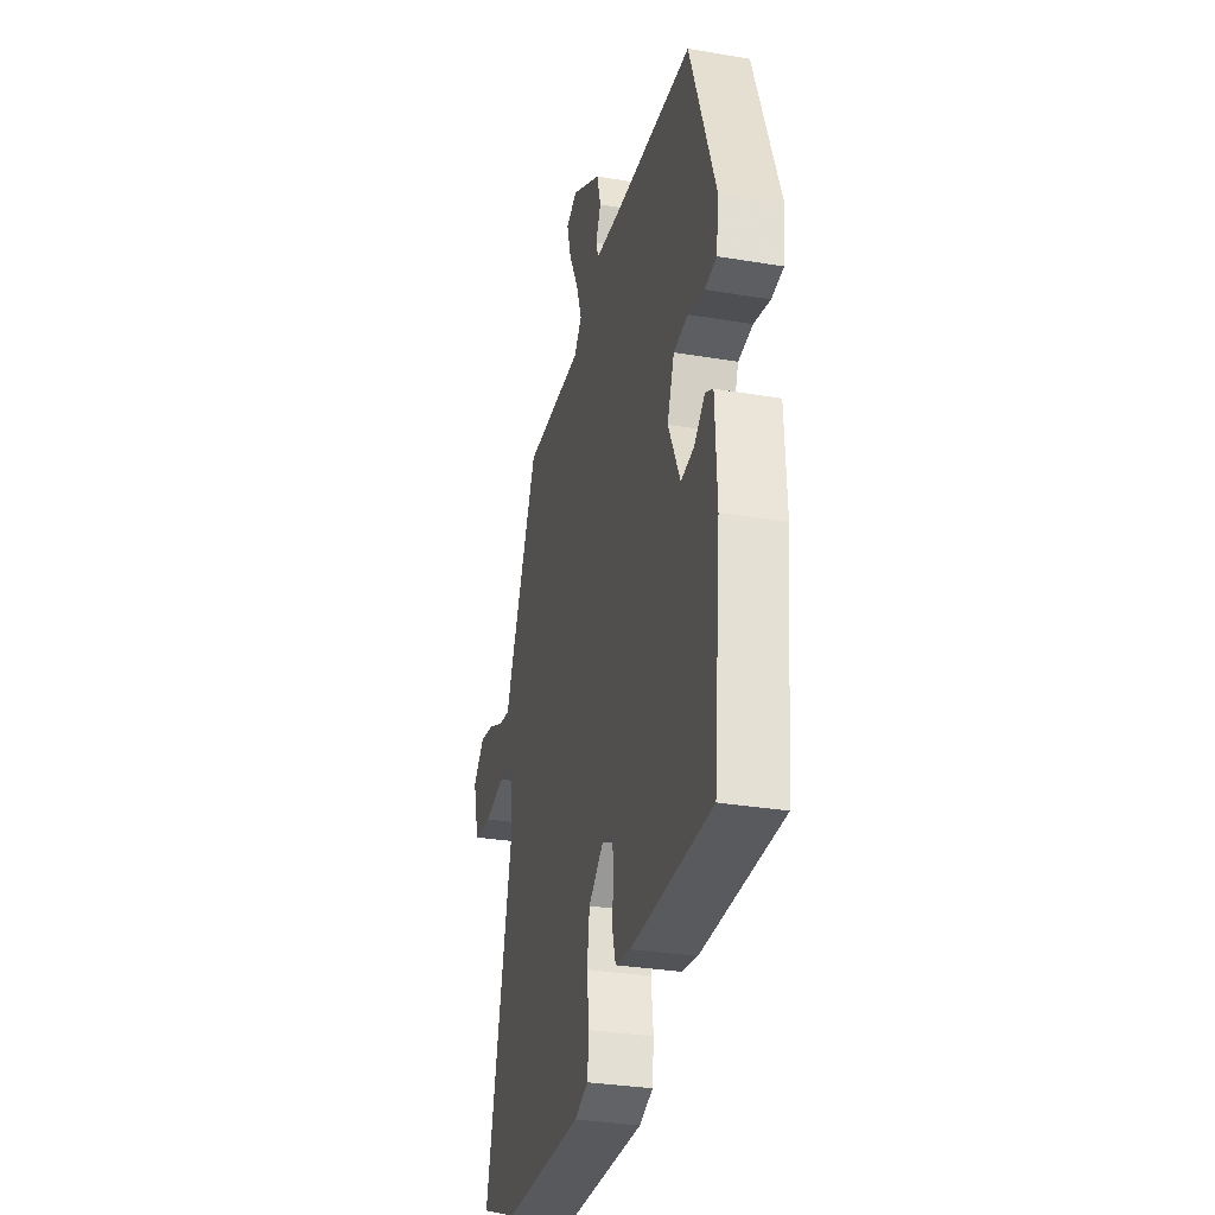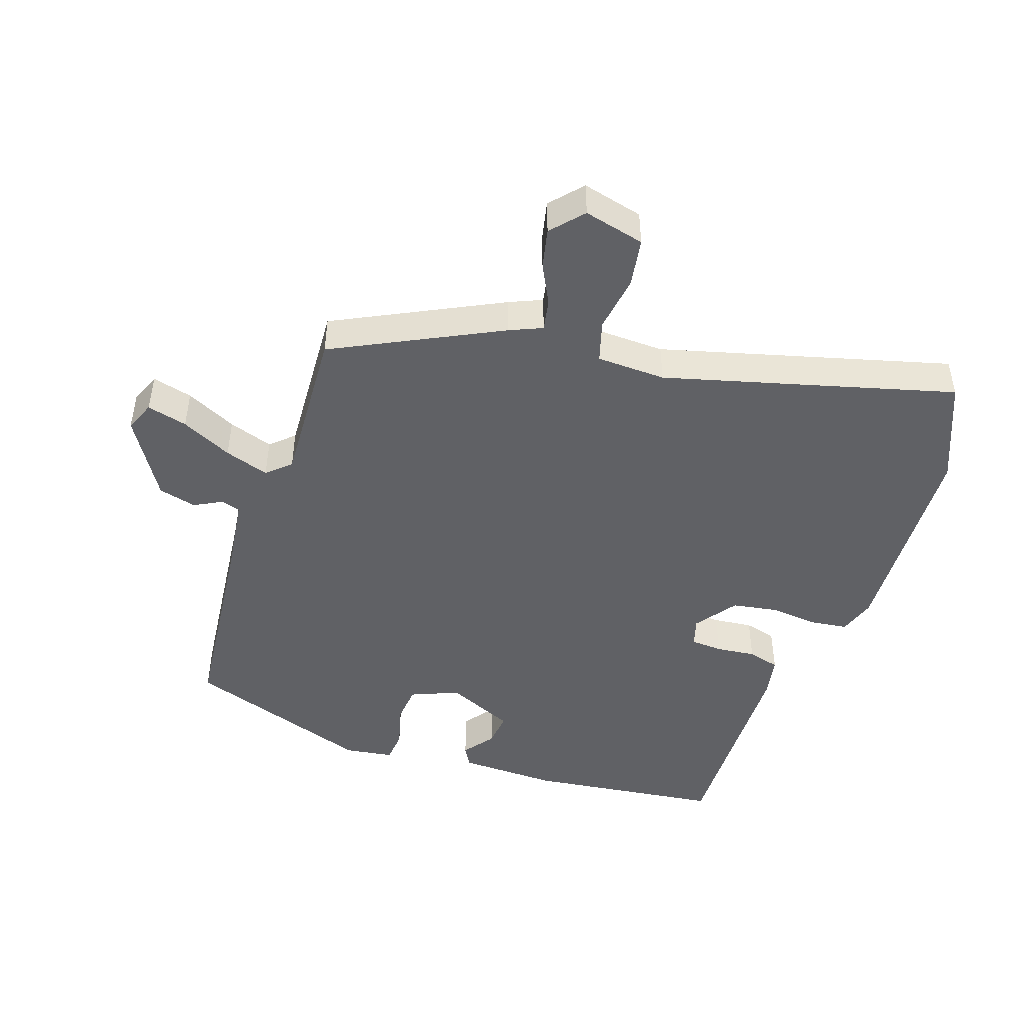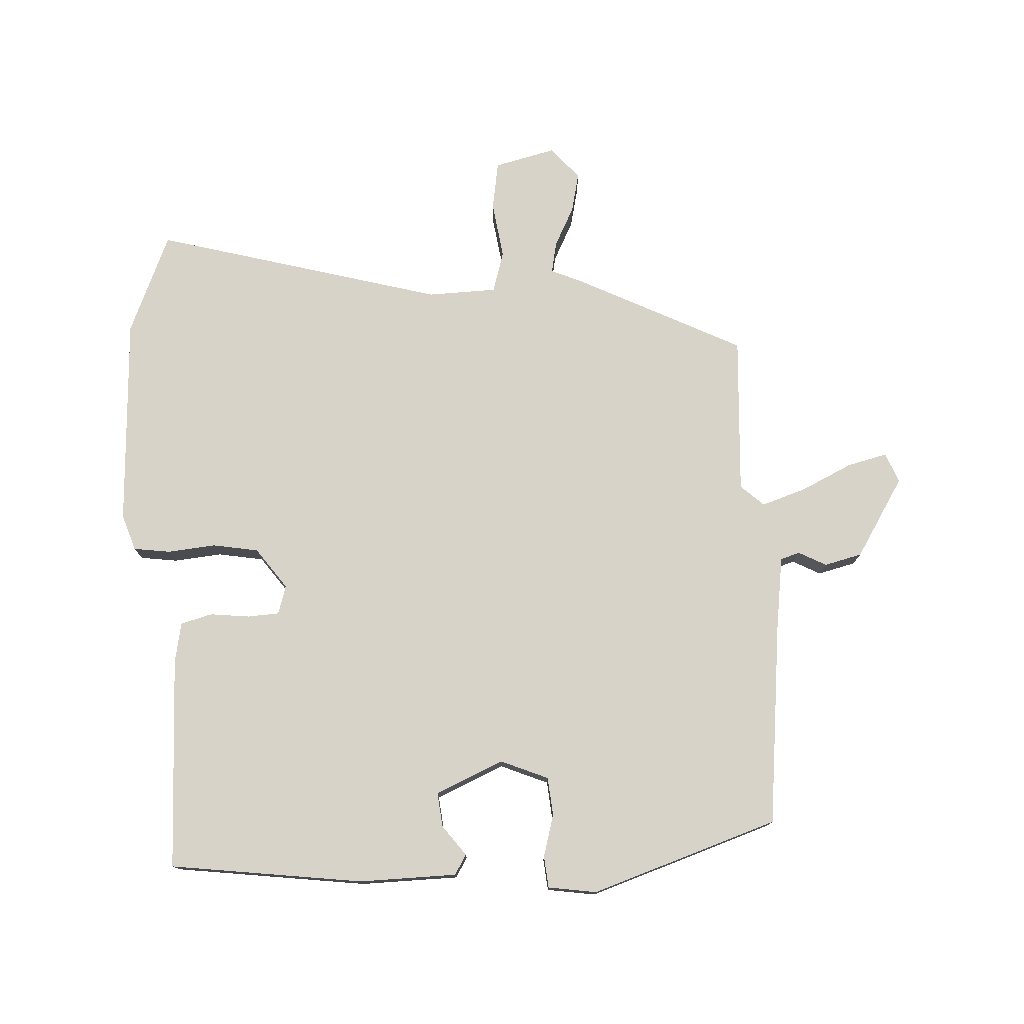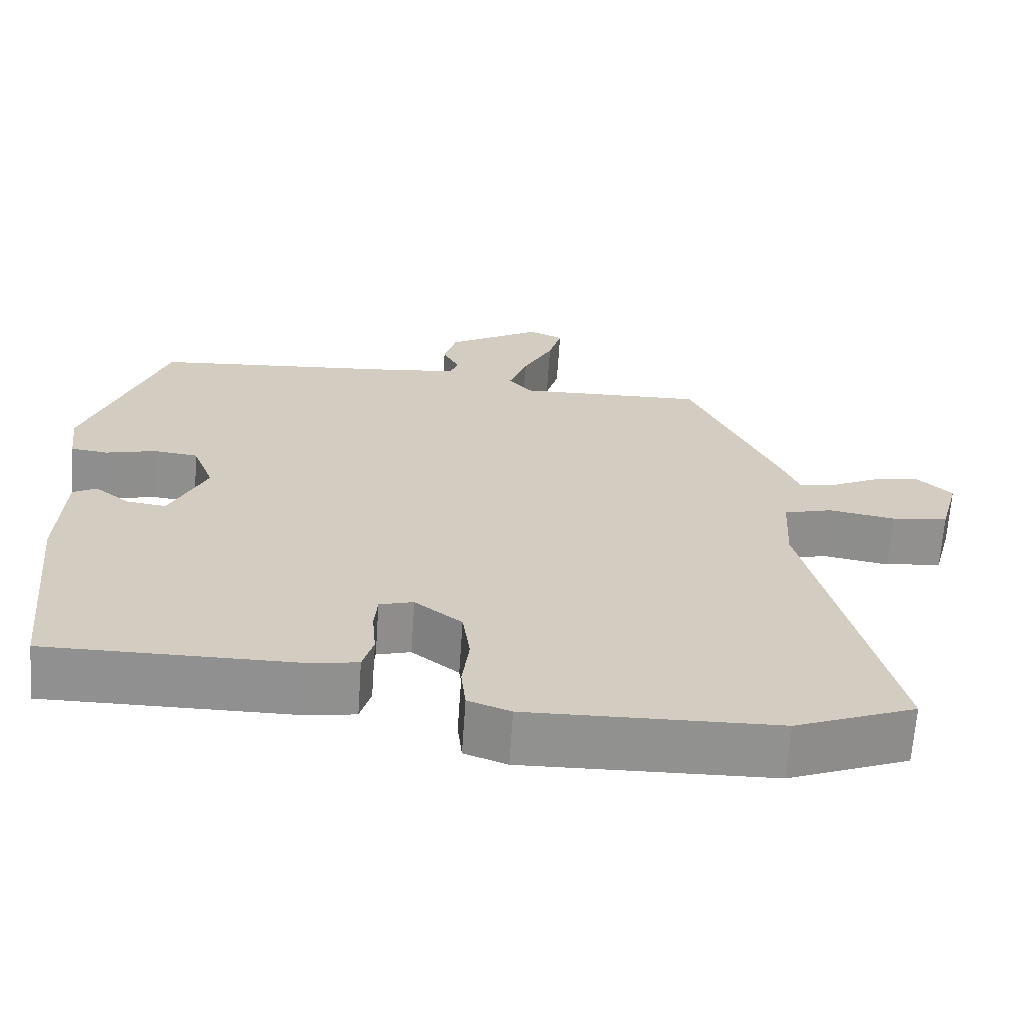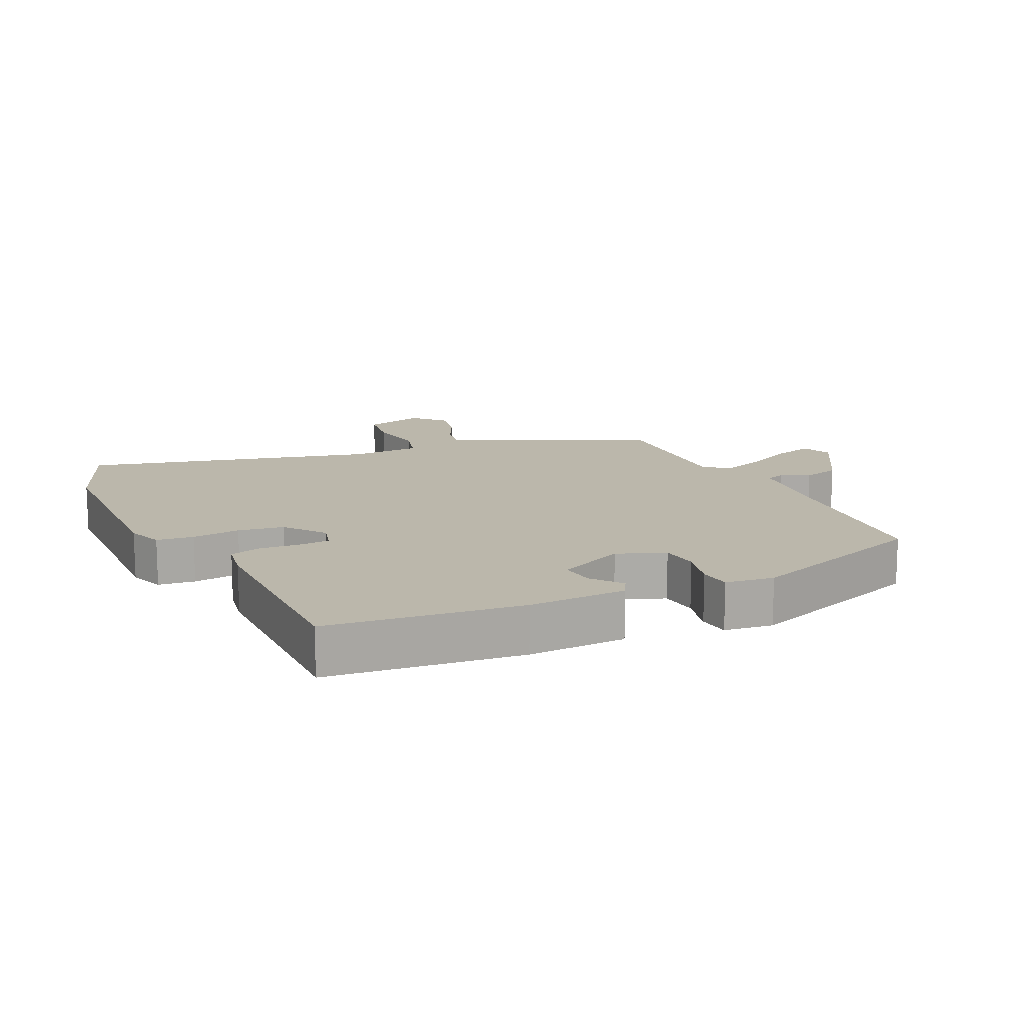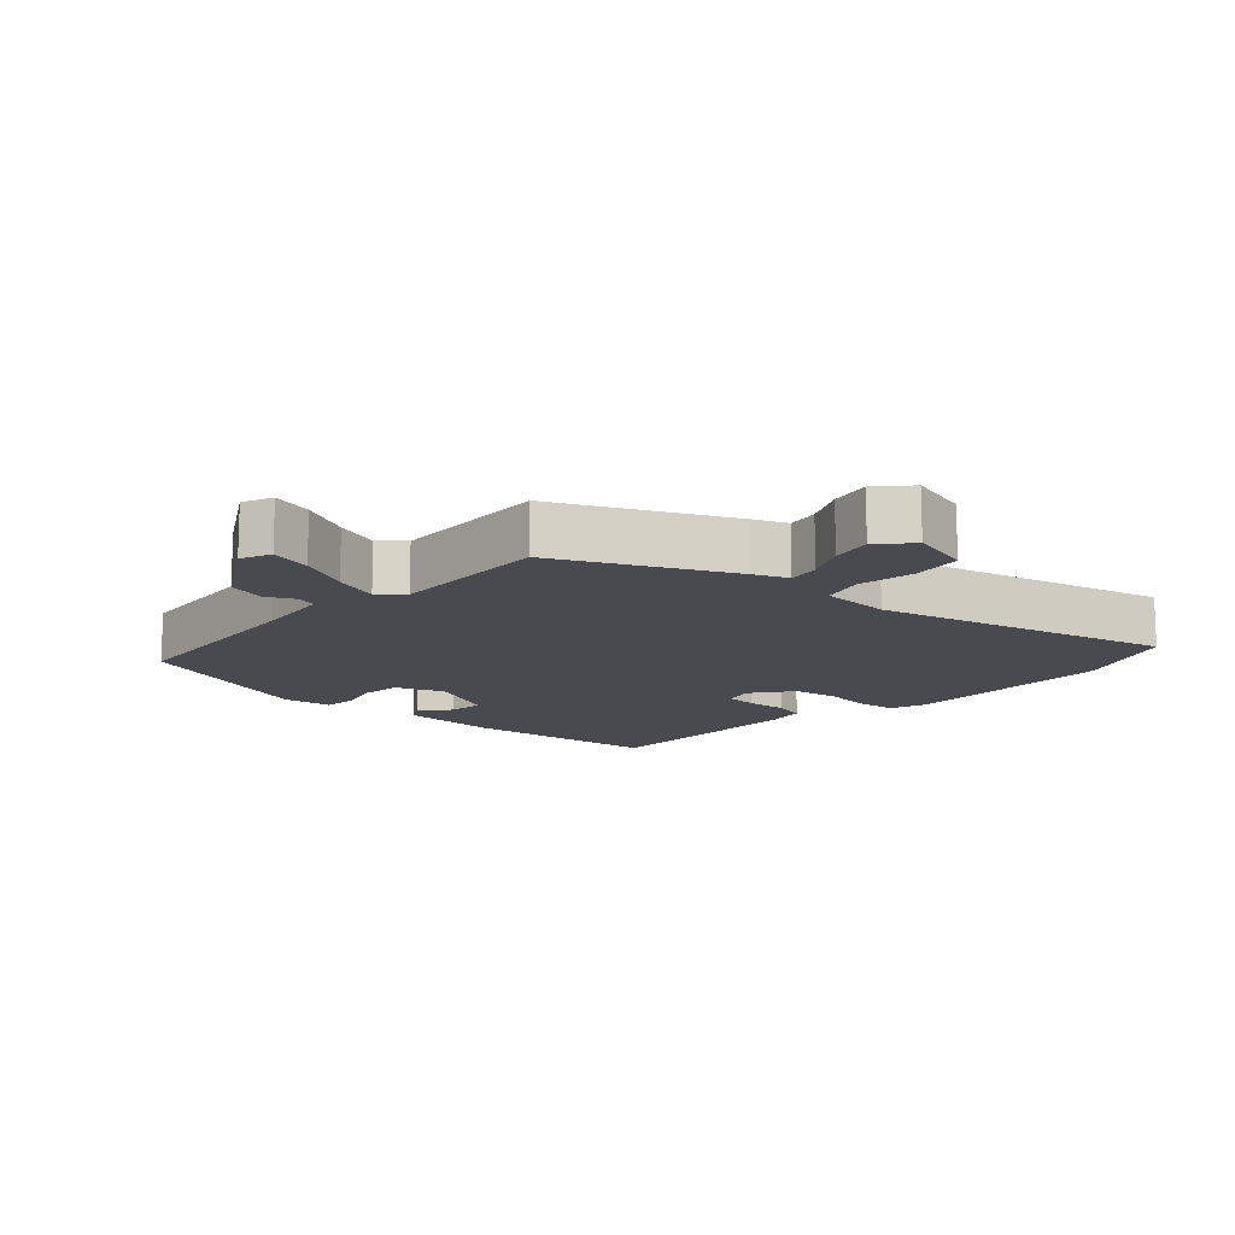
<metadata>
{"format":"obj","ext":"obj","renderer":"f3d","projection":"perspective","resolution":1024,"background":"white","views":[{"elev":-31.2,"azim":-103.5,"up":"+Z"},{"elev":-47.1,"azim":72.7,"up":"+Y"},{"elev":76.7,"azim":-91.3,"up":"+Y"},{"elev":-65.8,"azim":-3.9,"up":"+Z"},{"elev":14.2,"azim":-114.9,"up":"+Y"},{"elev":-13.5,"azim":48.1,"up":"+Y"}]}
</metadata>
<code>
v 0.355 0.07 0.475
v 0.473 0.07 0.22
v 0.493 0.07 0.17
v 0.541 0.07 0.178
v 0.602 0.07 0.207
v 0.663 0.07 0.219
v 0.71 0.07 0.175
v 0.685 0.07 0.083
v 0.611 0.07 0.073
v 0.525 0.07 0.088
v 0.462 0.07 0.071
v 0.456 0.07 -0.034
v 0.563 0.07 -0.476
v 0.408 0.07 -0.536
v 0.086 0.07 -0.542
v 0.031 0.07 -0.522
v 0.025 0.07 -0.466
v 0.034 0.07 -0.393
v 0.024 0.07 -0.323
v -0.037 0.07 -0.276
v -0.081 0.07 -0.288
v -0.085 0.07 -0.336
v -0.08 0.07 -0.396
v -0.094 0.07 -0.444
v -0.156 0.07 -0.454
v -0.481 0.07 -0.453
v -0.511 0.07 -0.158
v -0.504 0.07 -0.009
v -0.473 0.07 0.008
v -0.428 0.07 -0.028
v -0.376 0.07 -0.035
v -0.328 0.07 0.067
v -0.356 0.07 0.14
v -0.414 0.07 0.147
v -0.479 0.07 0.131
v -0.527 0.07 0.137
v -0.536 0.07 0.211
v -0.433 0.07 0.493
v -0.122 0.07 0.517
v -0.01 0.07 0.529
v 0 0.07 0.558
v -0.021 0.07 0.601
v -0.005 0.07 0.658
v 0.117 0.07 0.729
v 0.162 0.07 0.709
v 0.145 0.07 0.648
v 0.106 0.07 0.572
v 0.082 0.07 0.505
v 0.113 0.07 0.469
v 0.355 0 0.475
v 0.473 0 0.22
v 0.493 0 0.17
v 0.541 0 0.178
v 0.602 0 0.207
v 0.663 0 0.219
v 0.71 0 0.175
v 0.685 0 0.083
v 0.611 0 0.073
v 0.525 0 0.088
v 0.462 0 0.071
v 0.456 0 -0.034
v 0.563 0 -0.476
v 0.408 0 -0.536
v 0.086 0 -0.542
v 0.031 0 -0.522
v 0.025 0 -0.466
v 0.034 0 -0.393
v 0.024 0 -0.323
v -0.037 0 -0.276
v -0.081 0 -0.288
v -0.085 0 -0.336
v -0.08 0 -0.396
v -0.094 0 -0.444
v -0.156 0 -0.454
v -0.481 0 -0.453
v -0.511 0 -0.158
v -0.504 0 -0.009
v -0.473 0 0.008
v -0.428 0 -0.028
v -0.376 0 -0.035
v -0.328 0 0.067
v -0.356 0 0.14
v -0.414 0 0.147
v -0.479 0 0.131
v -0.527 0 0.137
v -0.536 0 0.211
v -0.433 0 0.493
v -0.122 0 0.517
v -0.01 0 0.529
v 0 0 0.558
v -0.021 0 0.601
v -0.005 0 0.658
v 0.117 0 0.729
v 0.162 0 0.709
v 0.145 0 0.648
v 0.106 0 0.572
v 0.082 0 0.505
v 0.113 0 0.469
f 45 46 47
f 44 45 47
f 43 44 47
f 42 43 47
f 41 42 47
f 40 41 47 48
f 39 40 48 49
f 38 39 49
f 37 38 49
f 36 37 49
f 35 36 49
f 34 35 49
f 28 29 30
f 27 28 30
f 26 27 30
f 25 26 30
f 24 25 30
f 23 24 30
f 22 23 30
f 21 22 30 31
f 20 21 31 32
f 16 17 18
f 15 16 18
f 14 15 18
f 13 14 18
f 12 13 18
f 11 12 18 19
f 8 9 10
f 7 8 10
f 6 7 10
f 5 6 10
f 4 5 10
f 3 4 10 11
f 2 3 11
f 1 2 11
f 49 1 11
f 34 49 11
f 33 34 11
f 20 32 33
f 19 20 33
f 11 19 33
f 96 95 94
f 96 94 93
f 96 93 92
f 96 92 91
f 96 91 90
f 97 96 90 89
f 98 97 89 88
f 98 88 87
f 98 87 86
f 98 86 85
f 98 85 84
f 98 84 83
f 79 78 77
f 79 77 76
f 79 76 75
f 79 75 74
f 79 74 73
f 79 73 72
f 79 72 71
f 80 79 71 70
f 81 80 70 69
f 67 66 65
f 67 65 64
f 67 64 63
f 67 63 62
f 67 62 61
f 68 67 61 60
f 59 58 57
f 59 57 56
f 59 56 55
f 59 55 54
f 59 54 53
f 60 59 53 52
f 60 52 51
f 60 51 50
f 60 50 98
f 60 98 83
f 60 83 82
f 82 81 69
f 82 69 68
f 82 68 60
f 1 50 51 2
f 2 51 52 3
f 3 52 53 4
f 4 53 54 5
f 5 54 55 6
f 6 55 56 7
f 7 56 57 8
f 8 57 58 9
f 9 58 59 10
f 10 59 60 11
f 11 60 61 12
f 12 61 62 13
f 13 62 63 14
f 14 63 64 15
f 15 64 65 16
f 16 65 66 17
f 17 66 67 18
f 18 67 68 19
f 19 68 69 20
f 20 69 70 21
f 21 70 71 22
f 22 71 72 23
f 23 72 73 24
f 24 73 74 25
f 25 74 75 26
f 26 75 76 27
f 27 76 77 28
f 28 77 78 29
f 29 78 79 30
f 30 79 80 31
f 31 80 81 32
f 32 81 82 33
f 33 82 83 34
f 34 83 84 35
f 35 84 85 36
f 36 85 86 37
f 37 86 87 38
f 38 87 88 39
f 39 88 89 40
f 40 89 90 41
f 41 90 91 42
f 42 91 92 43
f 43 92 93 44
f 44 93 94 45
f 45 94 95 46
f 46 95 96 47
f 47 96 97 48
f 48 97 98 49
f 49 98 50 1

</code>
